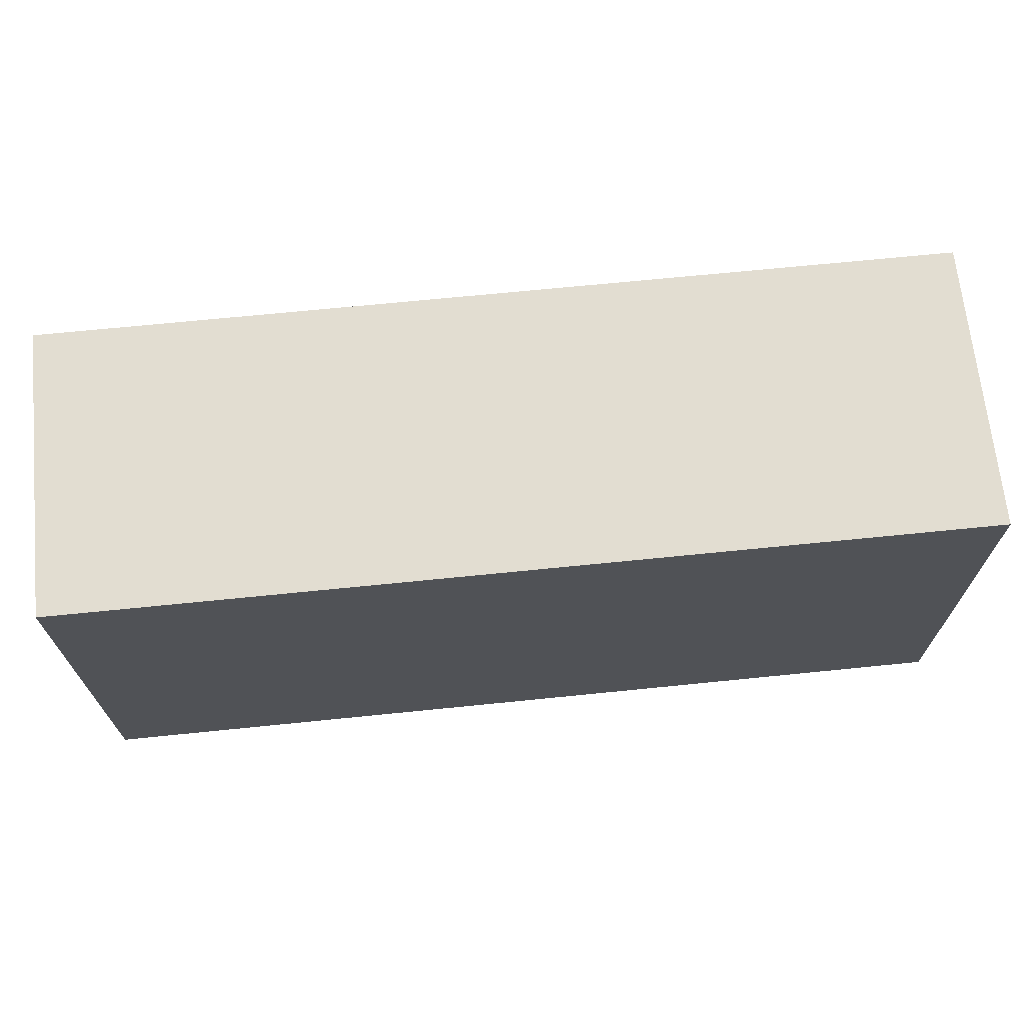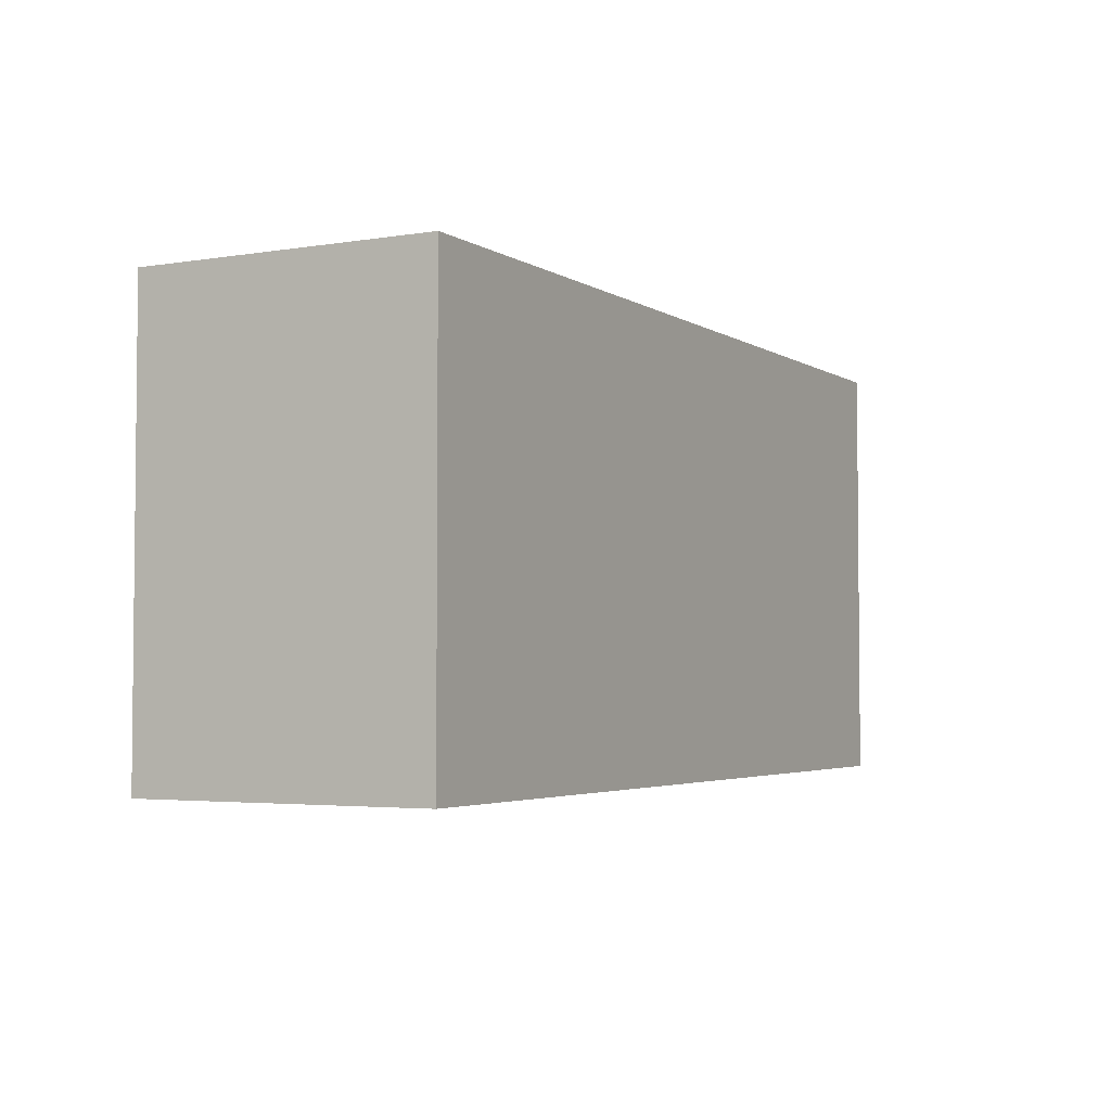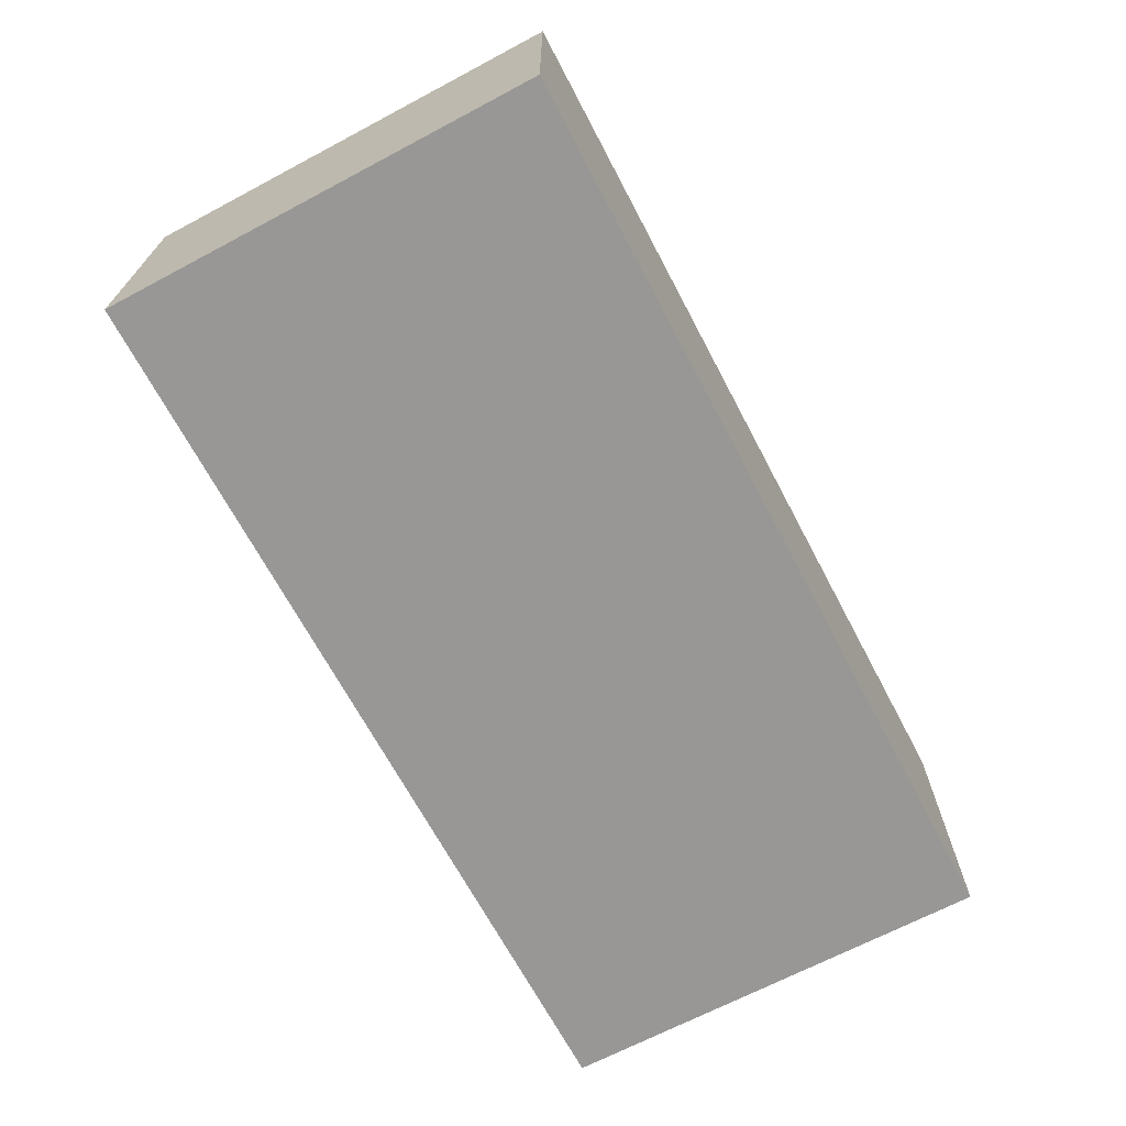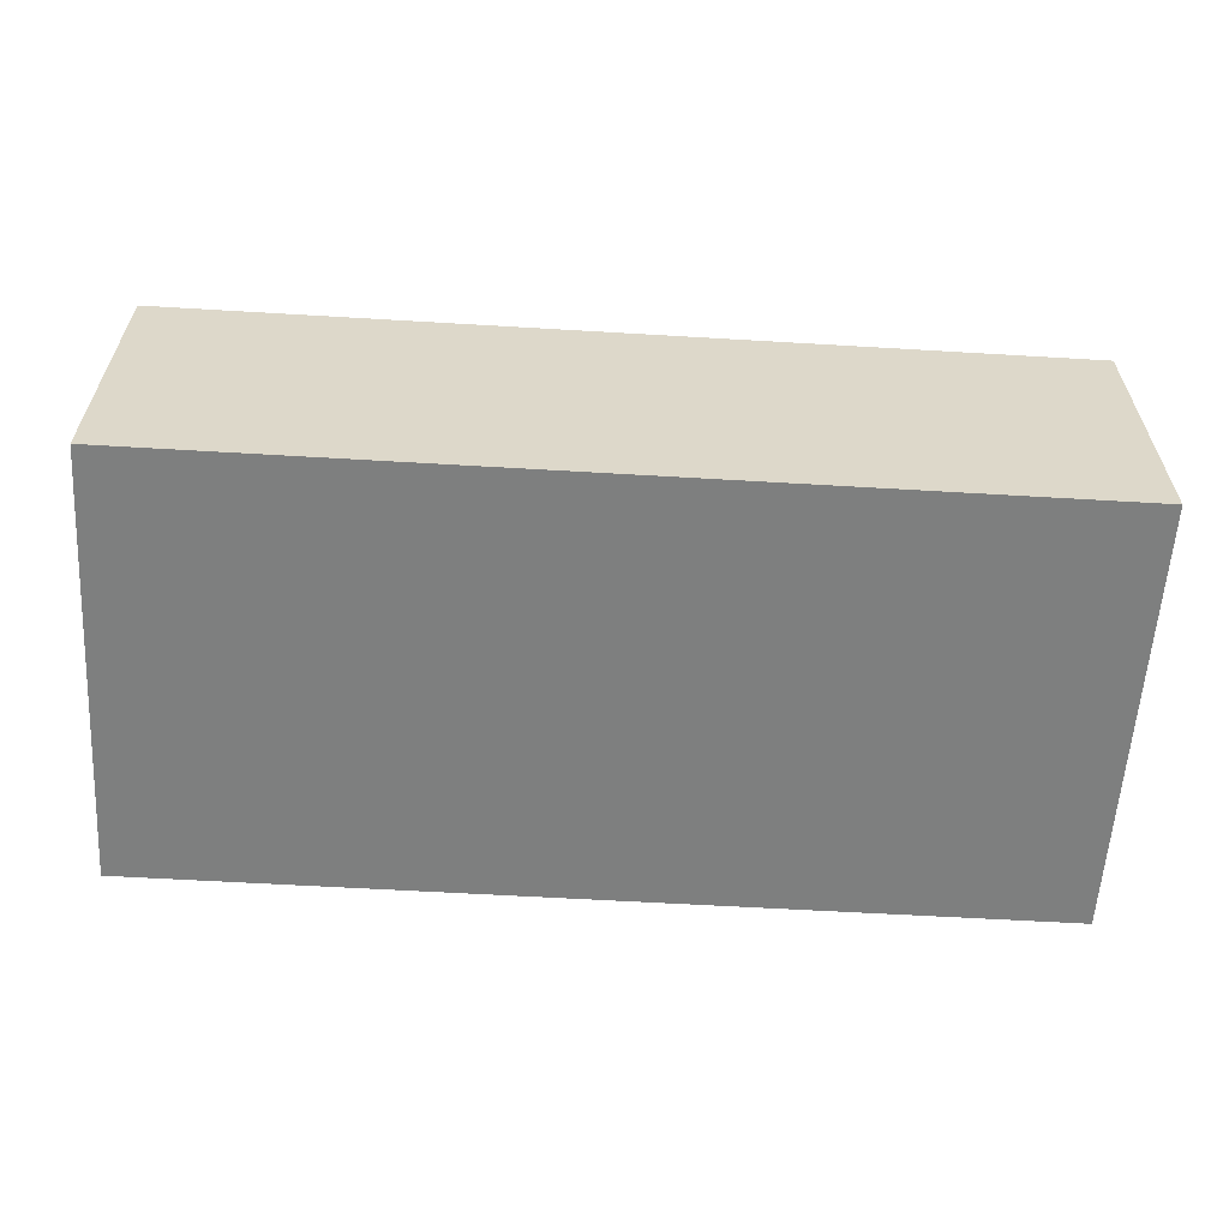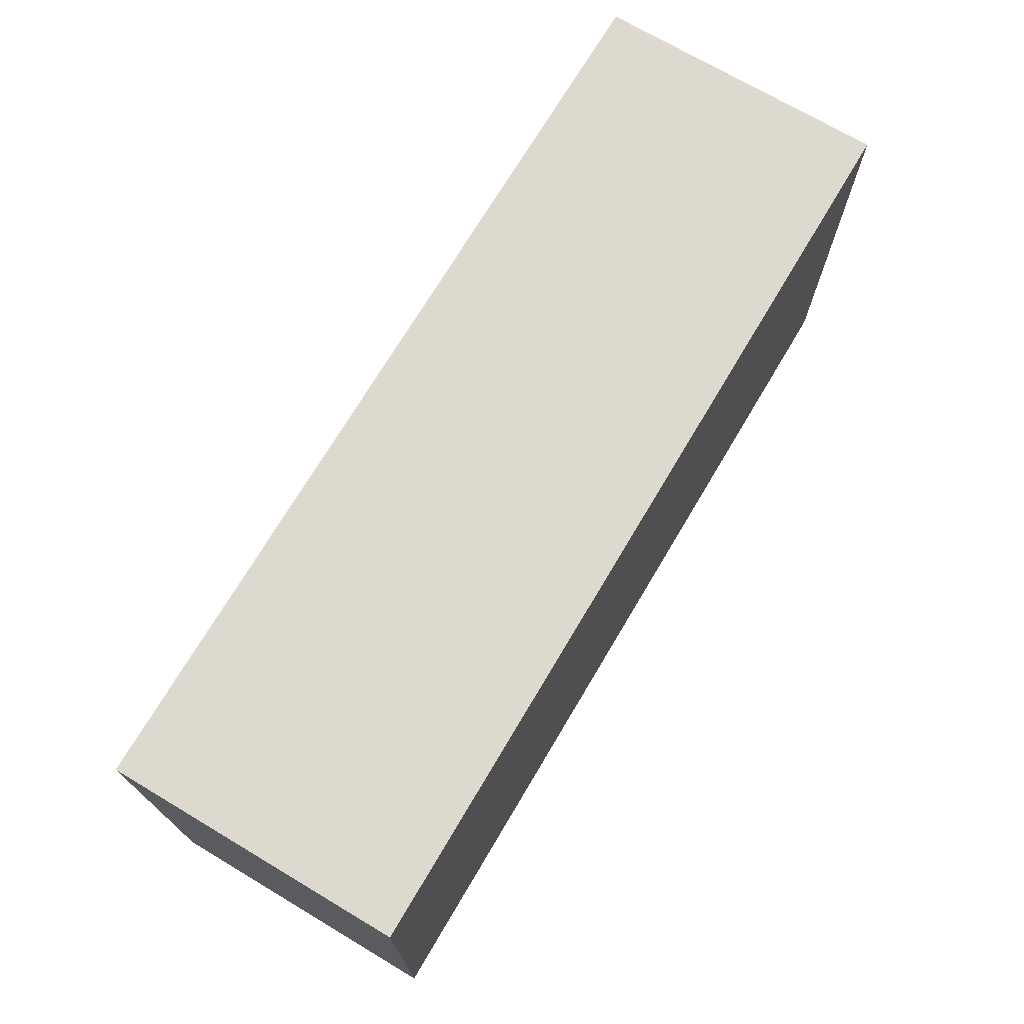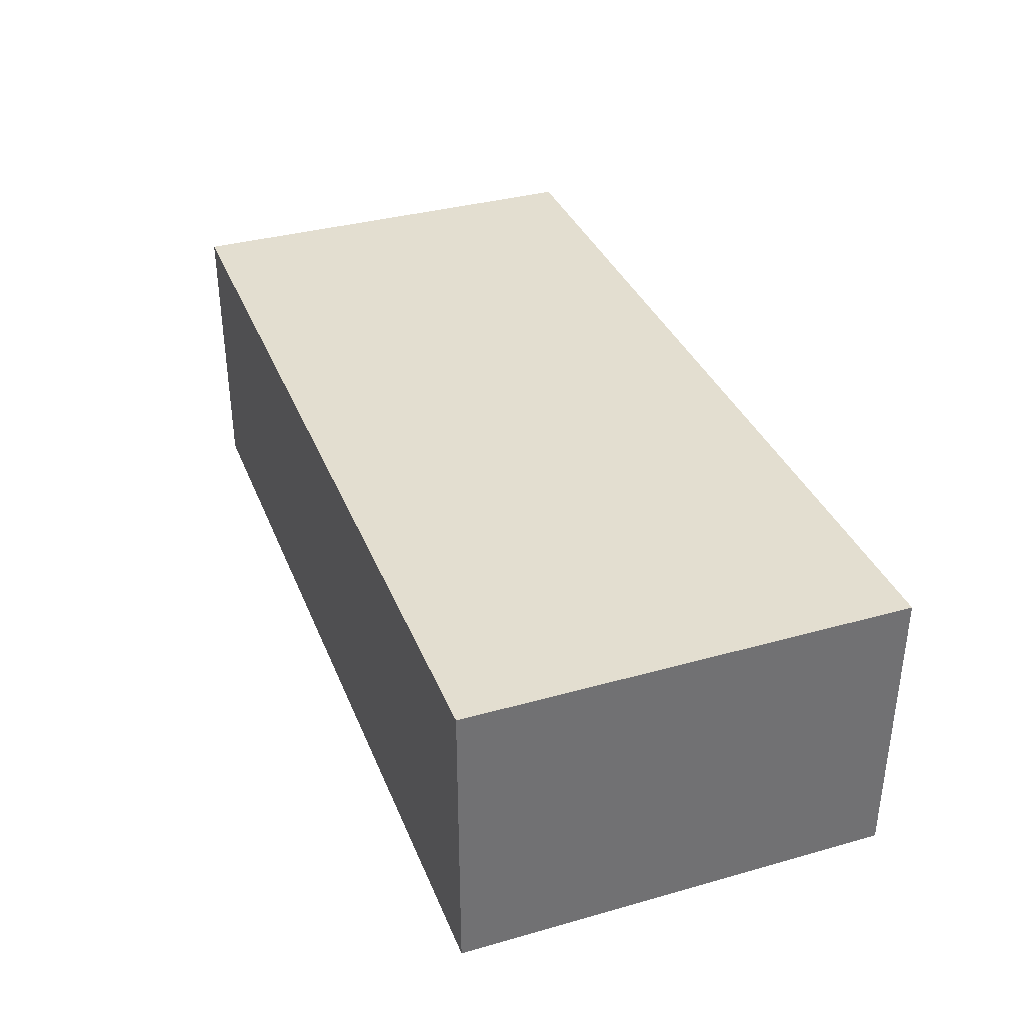
<metadata>
{"format":"obj","ext":"obj","renderer":"f3d","projection":"perspective","resolution":1024,"background":"white","views":[{"elev":68.4,"azim":-5.8,"up":"+Z"},{"elev":-3.5,"azim":-61.5,"up":"+Z"},{"elev":-68.2,"azim":117.9,"up":"+Y"},{"elev":-59.6,"azim":-3.5,"up":"+Y"},{"elev":71.7,"azim":120.7,"up":"+Z"},{"elev":35.7,"azim":69.7,"up":"+Y"}]}
</metadata>
<code>
o Cube.001_Cube.002
v -4 0 1.5
v -4 2 1.5
v -4 0 -1.5
v -4 2 -1.5
v 2.25 0 1.5
v 2.25 2 1.5
v 2.25 0 -1.5
v 2.25 2 -1.5
f 2 3 1
f 4 7 3
f 8 5 7
f 6 1 5
f 7 1 3
f 4 6 8
f 2 4 3
f 4 8 7
f 8 6 5
f 6 2 1
f 7 5 1
f 4 2 6

</code>
